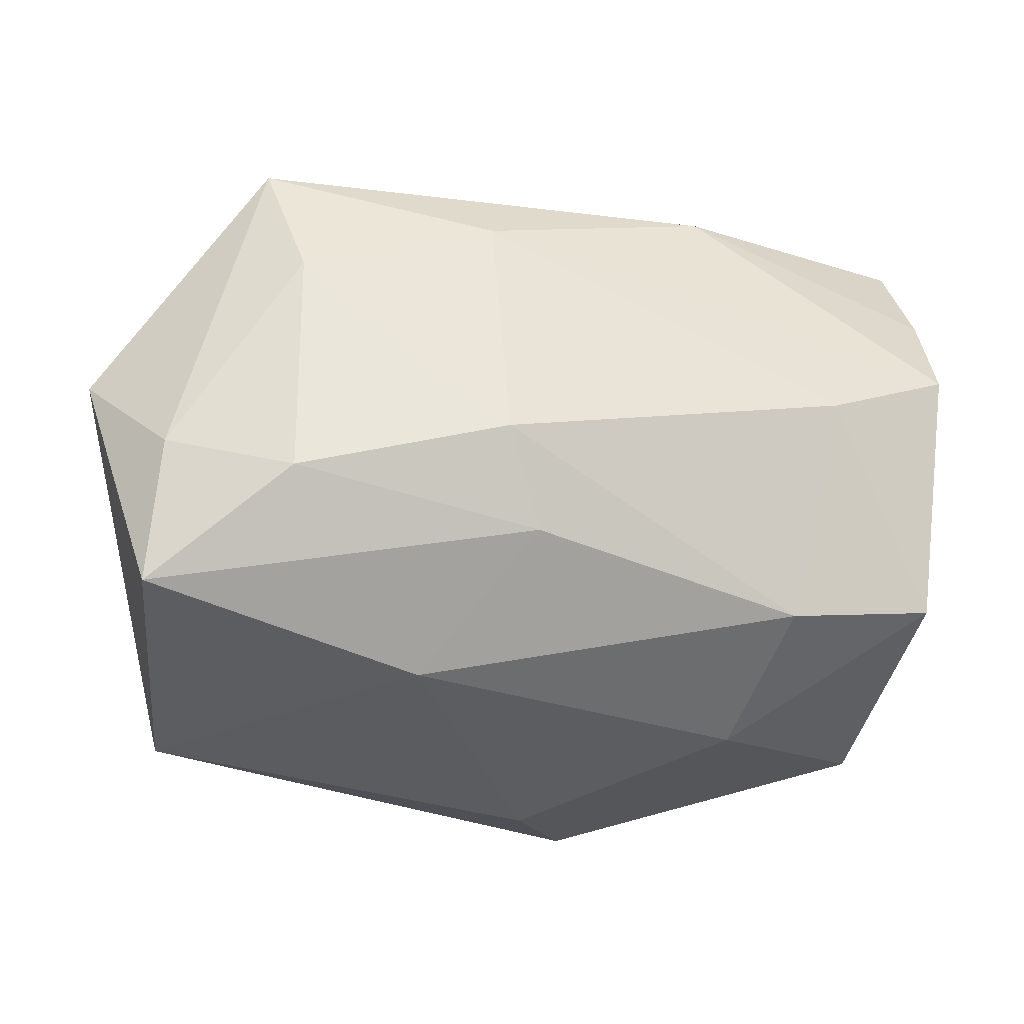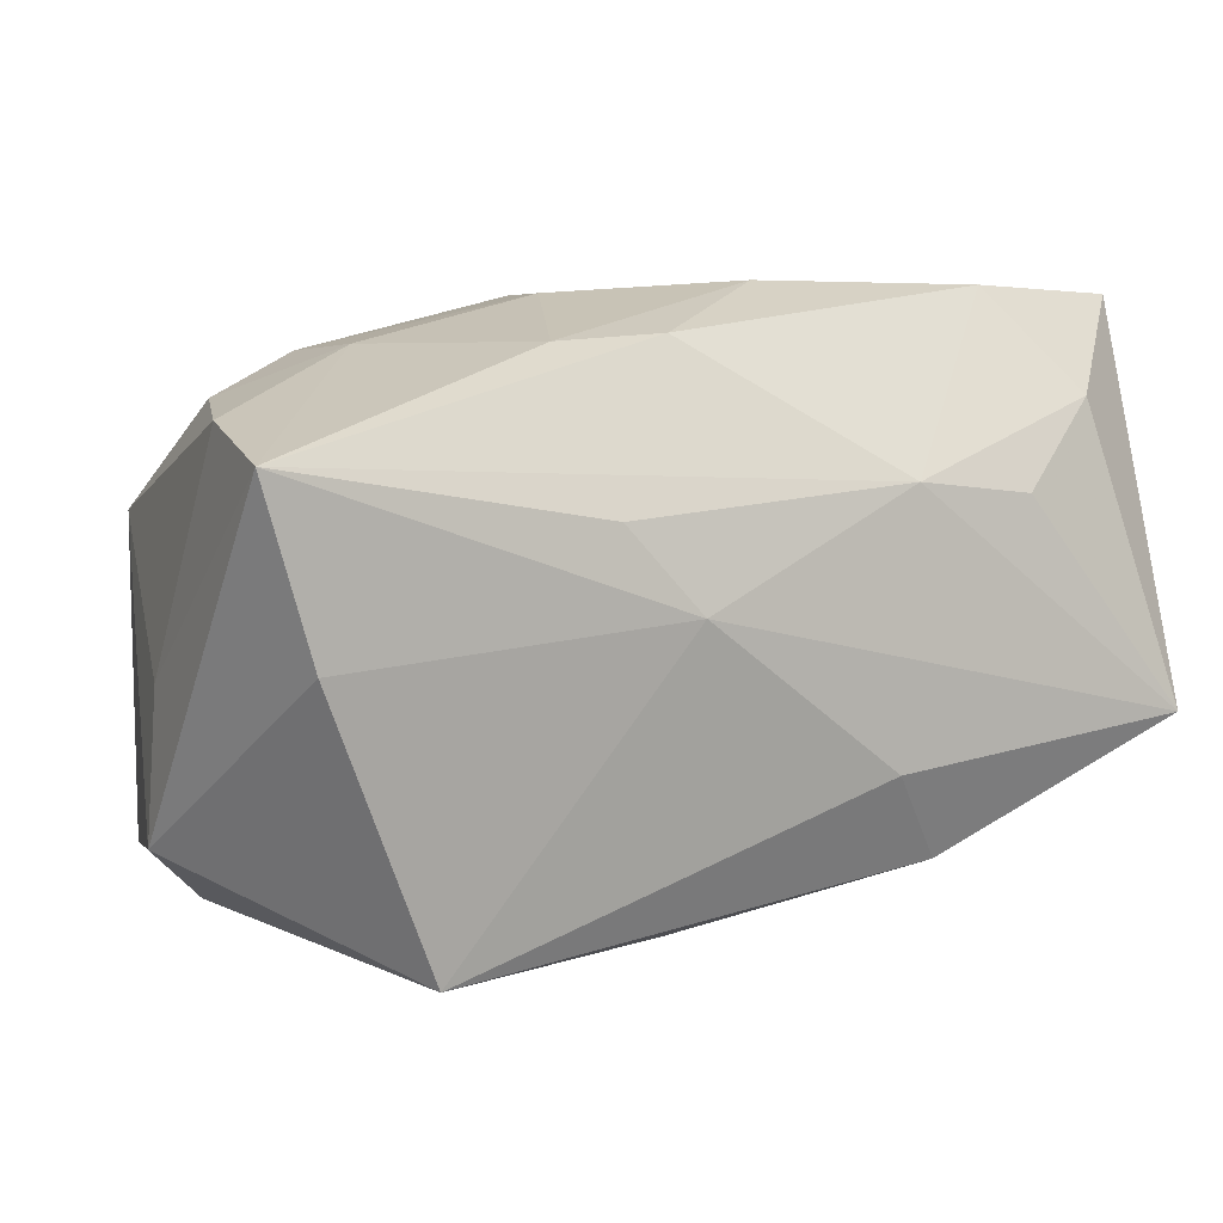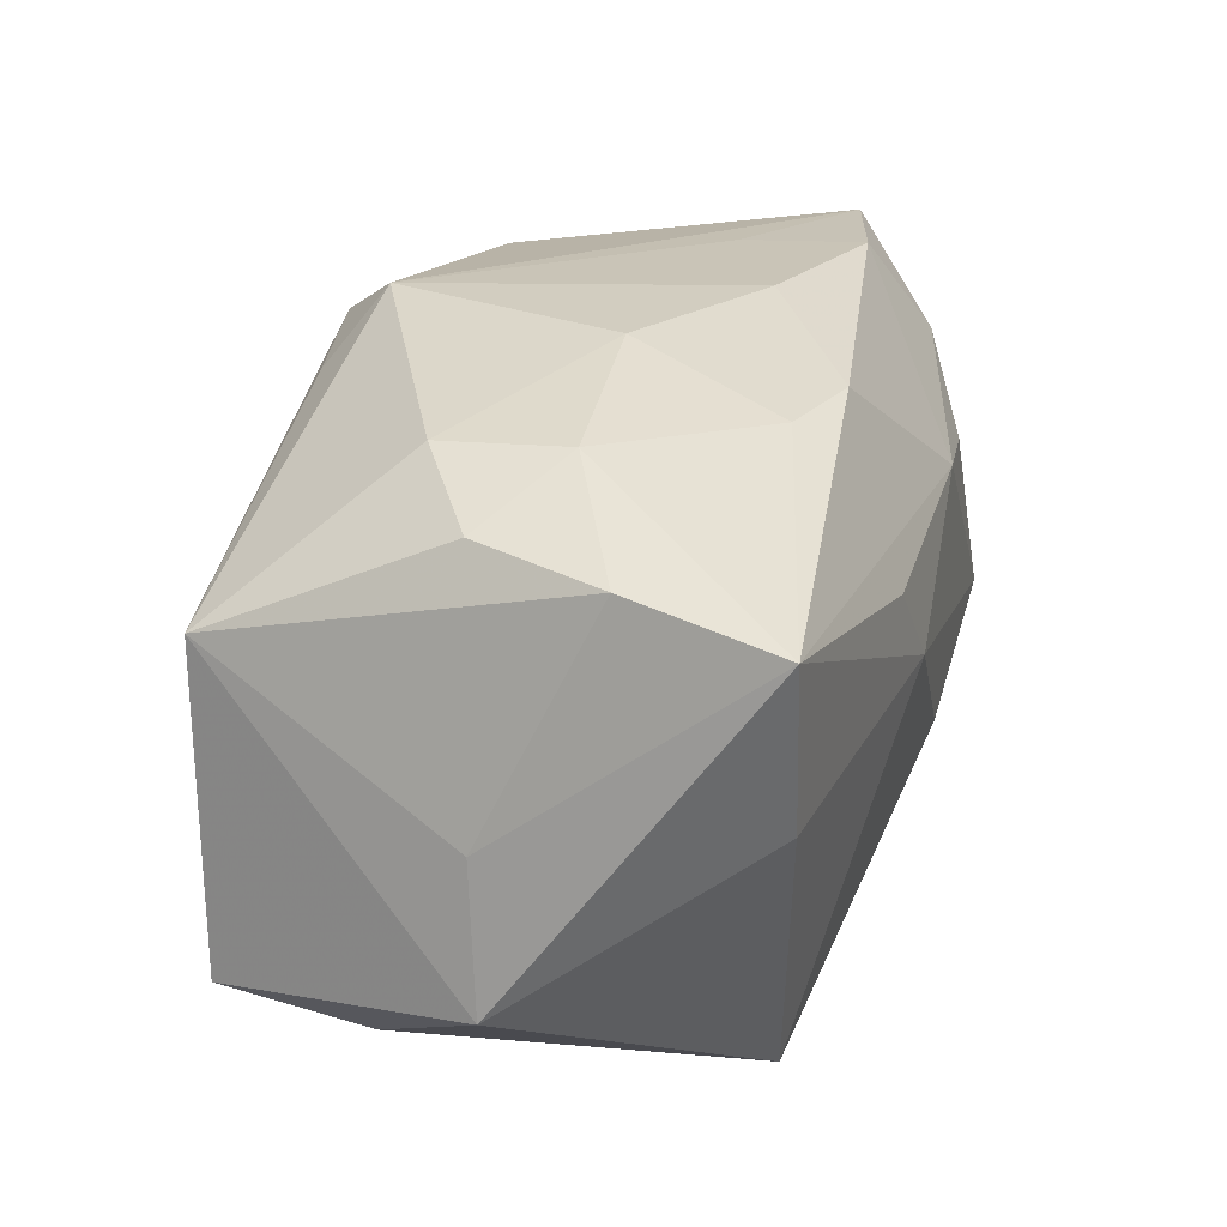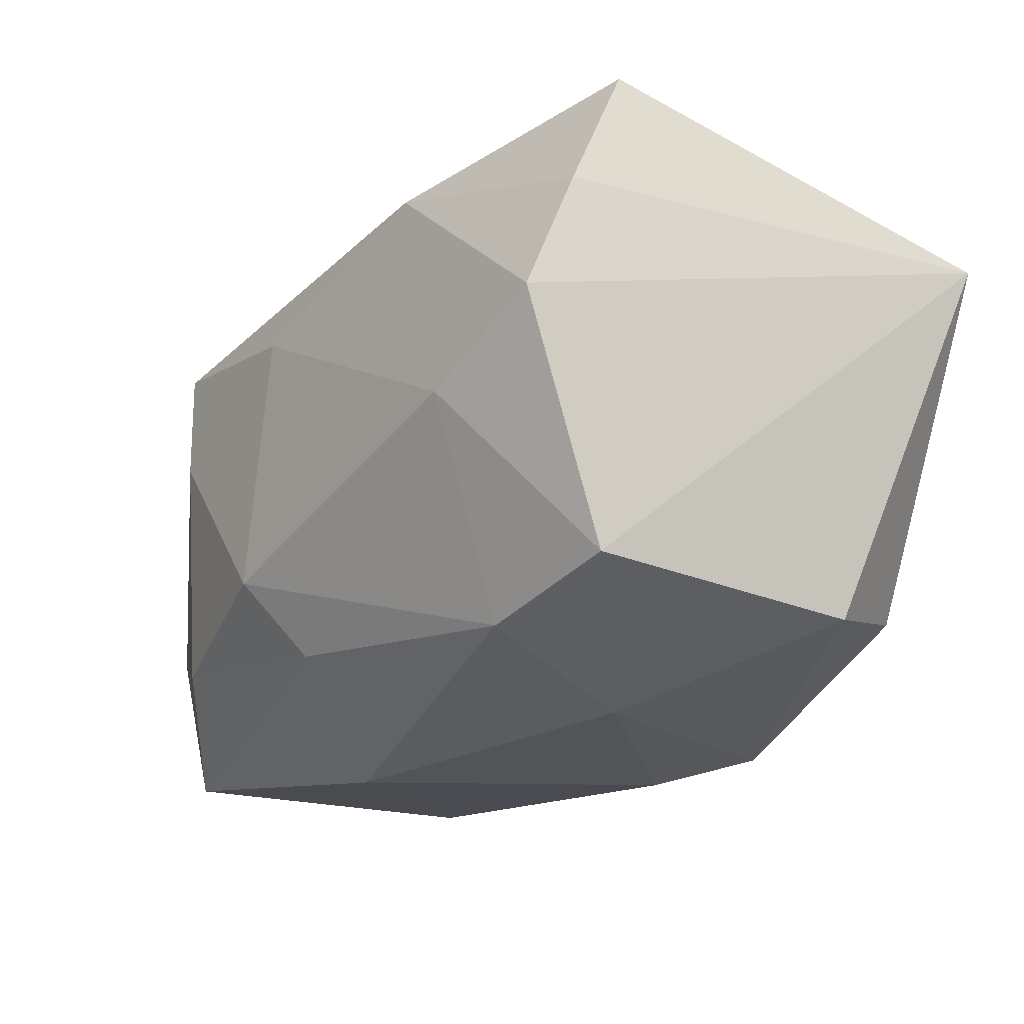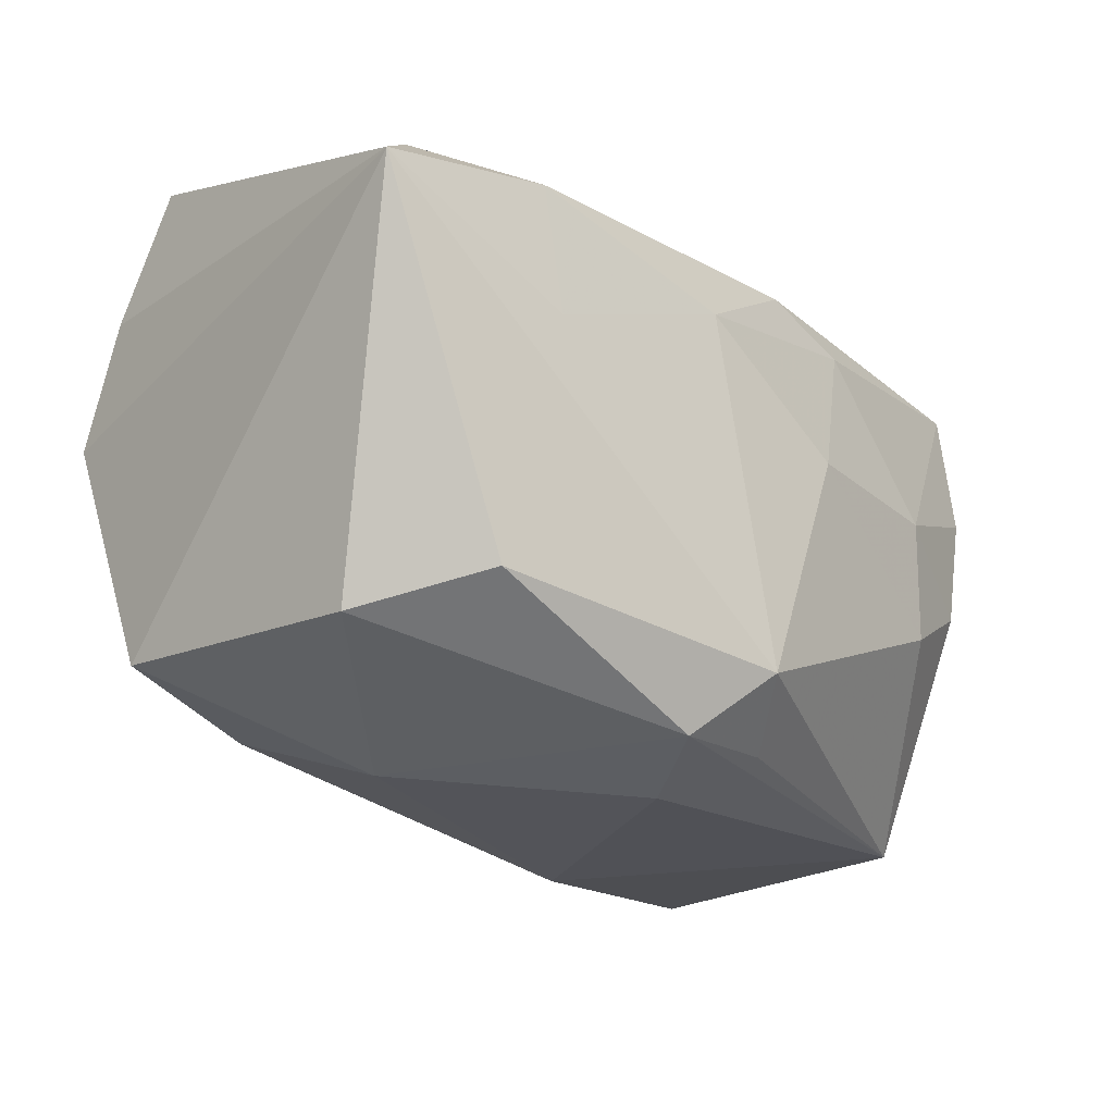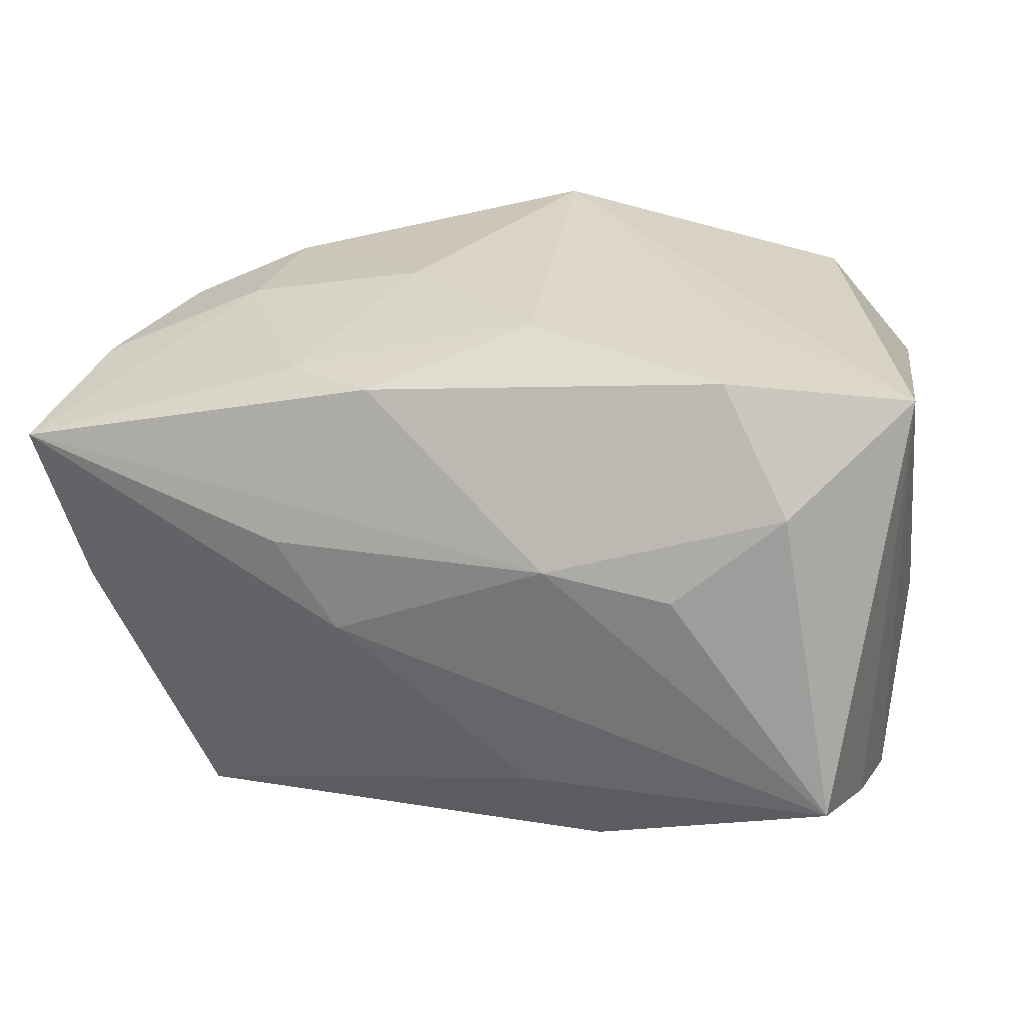
<metadata>
{"format":"obj","ext":"obj","renderer":"f3d","projection":"perspective","resolution":1024,"background":"white","views":[{"elev":-36.4,"azim":-4.5,"up":"+Z"},{"elev":4.0,"azim":-29.9,"up":"+Y"},{"elev":20.0,"azim":-77.1,"up":"+Y"},{"elev":-19.4,"azim":64.5,"up":"+Z"},{"elev":-22.5,"azim":138.9,"up":"+Z"},{"elev":30.8,"azim":19.6,"up":"+Y"}]}
</metadata>
<code>
v 0.03324 -0.01189 0.01263
v 0.004554 0.02244 0.009788
v 0.004903 0.0191 -0.02123
v 0.0001179 -0.01908 -0.01562
v 0.01676 -0.0003986 -0.02192
v -0.01816 -0.02273 -0.01332
v 0.02044 -0.012 -0.01754
v 0.02918 0.01226 -0.01636
v -0.004078 0.01691 -0.02039
v -0.002421 -0.02365 -0.009451
v -0.008348 -0.01032 -0.02325
v -0.02984 0.01432 -0.002772
v 0.008761 -0.0105 0.02173
v 0.02271 0.0206 -0.01403
v -0.03418 -0.004306 -0.001764
v -0.02908 0.00648 -0.02105
v -0.003727 -0.02157 0.01223
v 0.03404 0.02218 0.01168
v -0.02183 0.01771 -0.007354
v -0.02184 0.01789 0.002245
v -0.028 -0.02031 -0.00983
v 0.01911 0.02244 0.004595
v -0.006701 0.0004647 0.0223
v 0.02382 -0.01847 -0.001702
v 0.01951 0.007979 0.02162
v -0.03501 -0.0151 -0.001071
v -0.006119 0.01843 0.01654
v -0.03503 0.01009 0.01809
v -0.03326 0.01282 0.006873
v -0.02198 -0.02279 0.01552
v 0.0207 0.02236 0.01408
v -0.01216 0.006565 0.02127
v -0.03097 -0.002487 0.01761
v -0.0004847 0.02244 -0.01635
v 0.009866 0.008838 0.02208
v 0.0317 -0.009252 -0.01484
v -0.01327 0.01784 0.01398
v 0.02687 0.01465 0.01845
v 0.001085 0.01189 -0.02325
v 0.01376 -0.01687 0.01859
v -0.007734 0.02158 0.002039
v -0.02873 -0.01778 -0.02079
v -0.01856 -0.02378 0.005609
v 0.03333 -0.01569 0.00342
v 0.03227 -0.00747 0.02228
f 1 44 18
f 18 45 1
f 11 16 39
f 18 44 36
f 36 8 18
f 34 18 14
f 18 8 14
f 32 28 23
f 38 45 18
f 22 18 34
f 34 2 22
f 31 38 18
f 18 22 31
f 31 22 2
f 24 36 44
f 23 28 33
f 33 30 23
f 13 45 23
f 23 30 13
f 17 24 44
f 30 43 17
f 10 24 17
f 17 43 10
f 9 16 34
f 7 24 10
f 36 24 7
f 3 14 8
f 34 14 3
f 3 9 34
f 3 39 16
f 16 9 3
f 29 12 16
f 28 32 35
f 38 31 35
f 35 32 23
f 23 45 35
f 27 31 2
f 28 35 27
f 27 35 31
f 30 33 26
f 26 33 28
f 30 17 40
f 45 13 40
f 40 13 30
f 40 1 45
f 44 1 40
f 40 17 44
f 11 7 4
f 4 7 10
f 11 39 5
f 5 7 11
f 5 3 8
f 39 3 5
f 8 36 5
f 36 7 5
f 41 2 34
f 45 38 25
f 25 35 45
f 38 35 25
f 21 43 30
f 30 26 21
f 28 29 15
f 15 26 28
f 15 29 16
f 16 26 15
f 12 29 20
f 20 29 28
f 10 43 6
f 43 21 6
f 6 4 10
f 12 20 19
f 34 16 19
f 16 12 19
f 19 41 34
f 19 20 41
f 28 27 37
f 37 20 28
f 41 20 37
f 37 27 2
f 2 41 37
f 11 4 42
f 4 6 42
f 42 16 11
f 42 6 21
f 42 26 16
f 42 21 26

</code>
